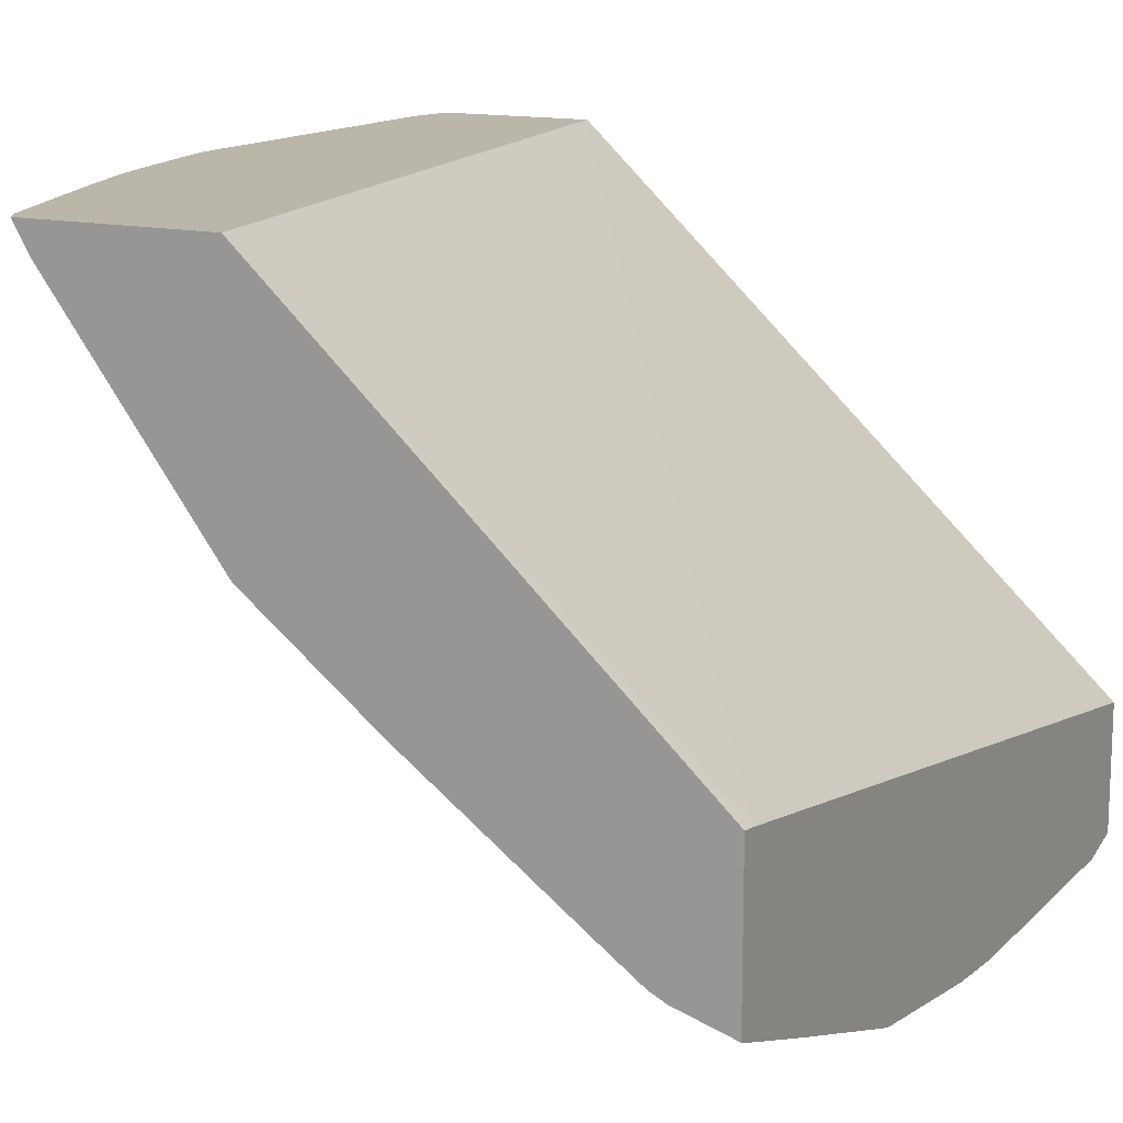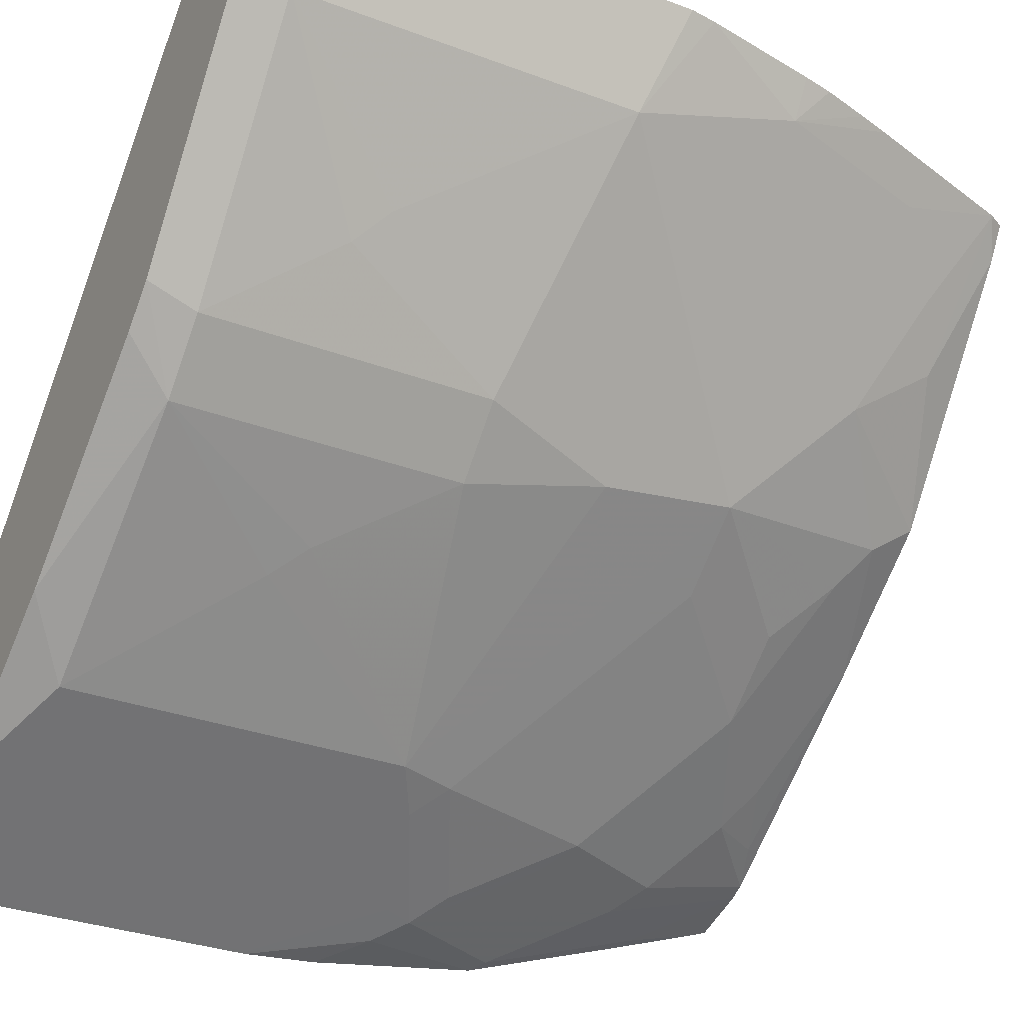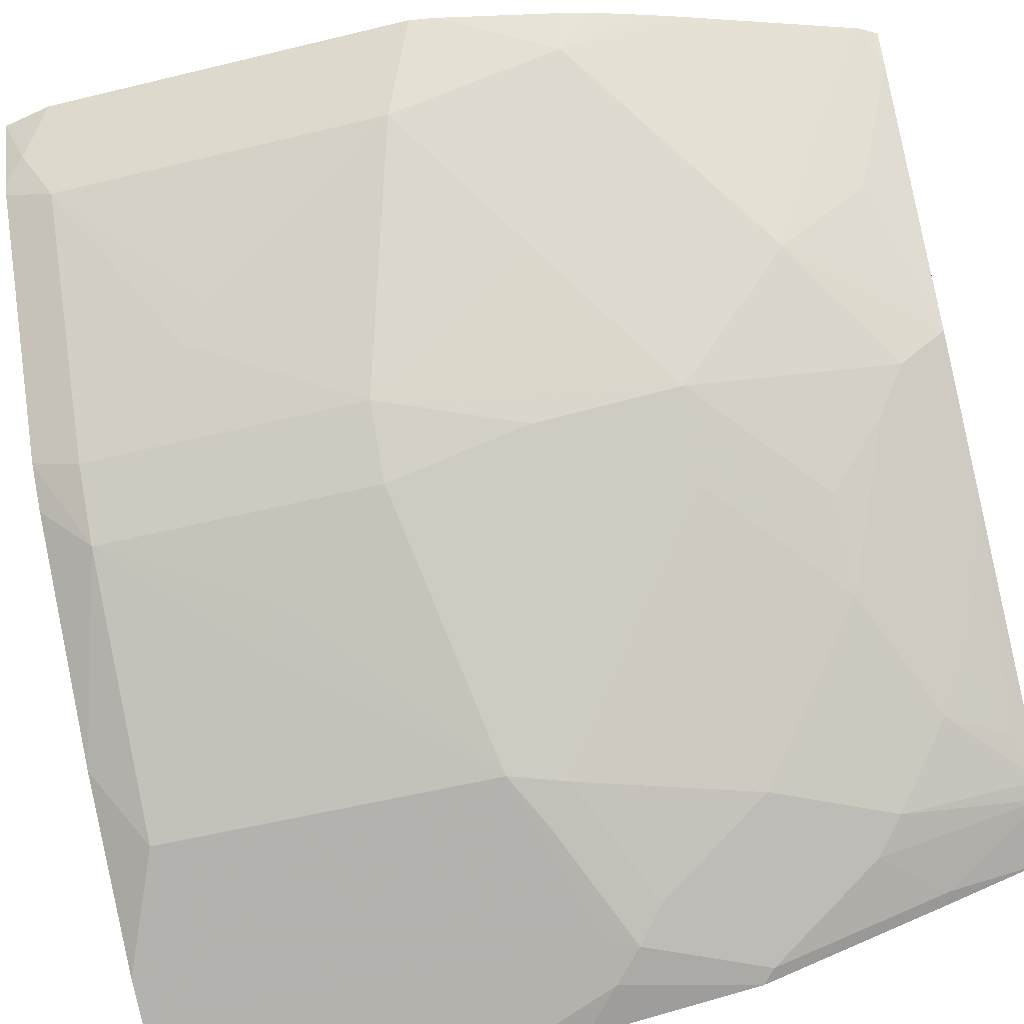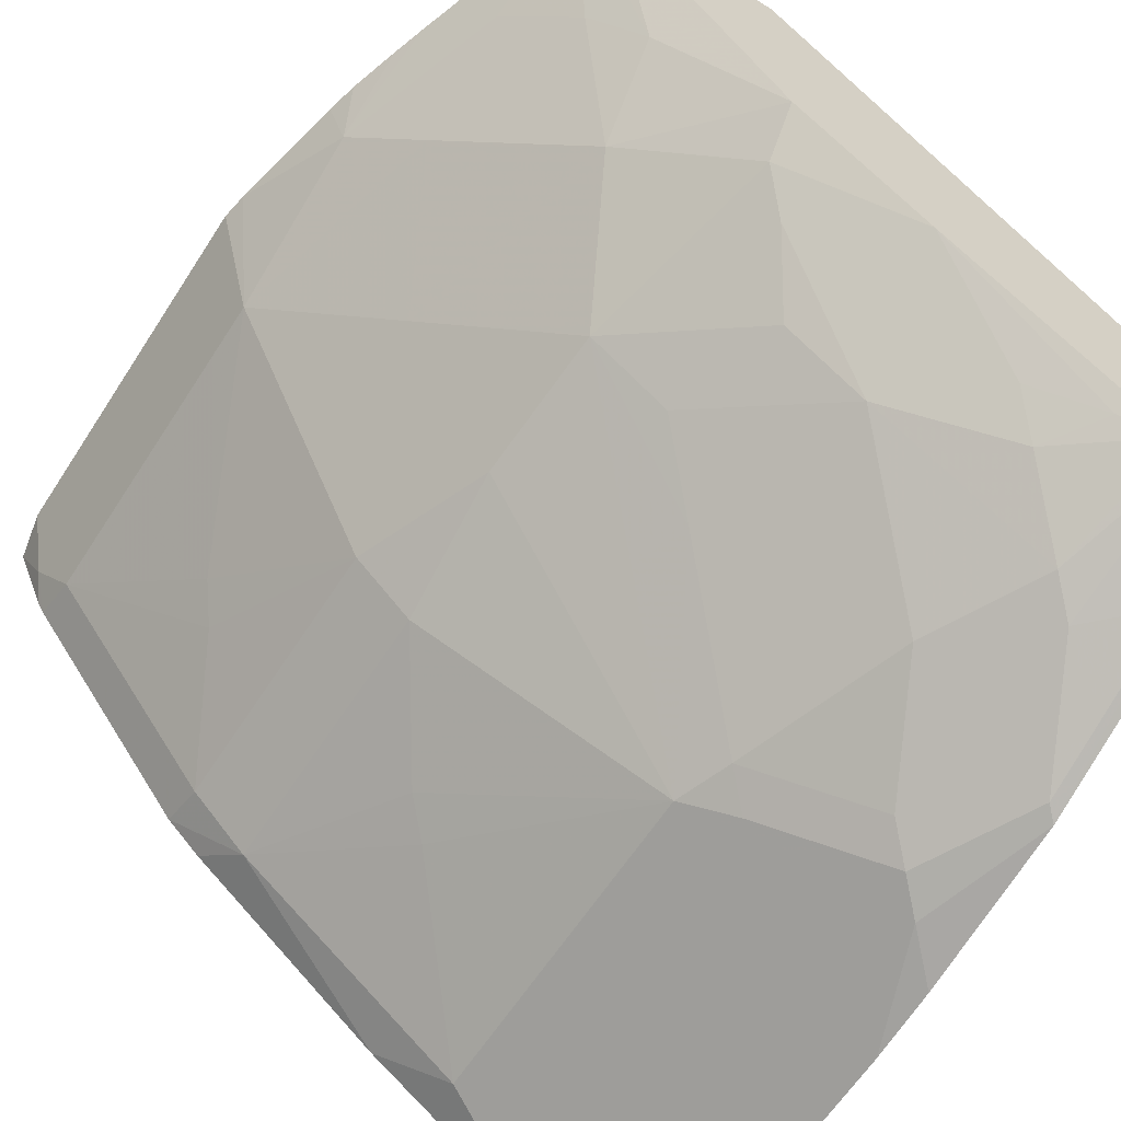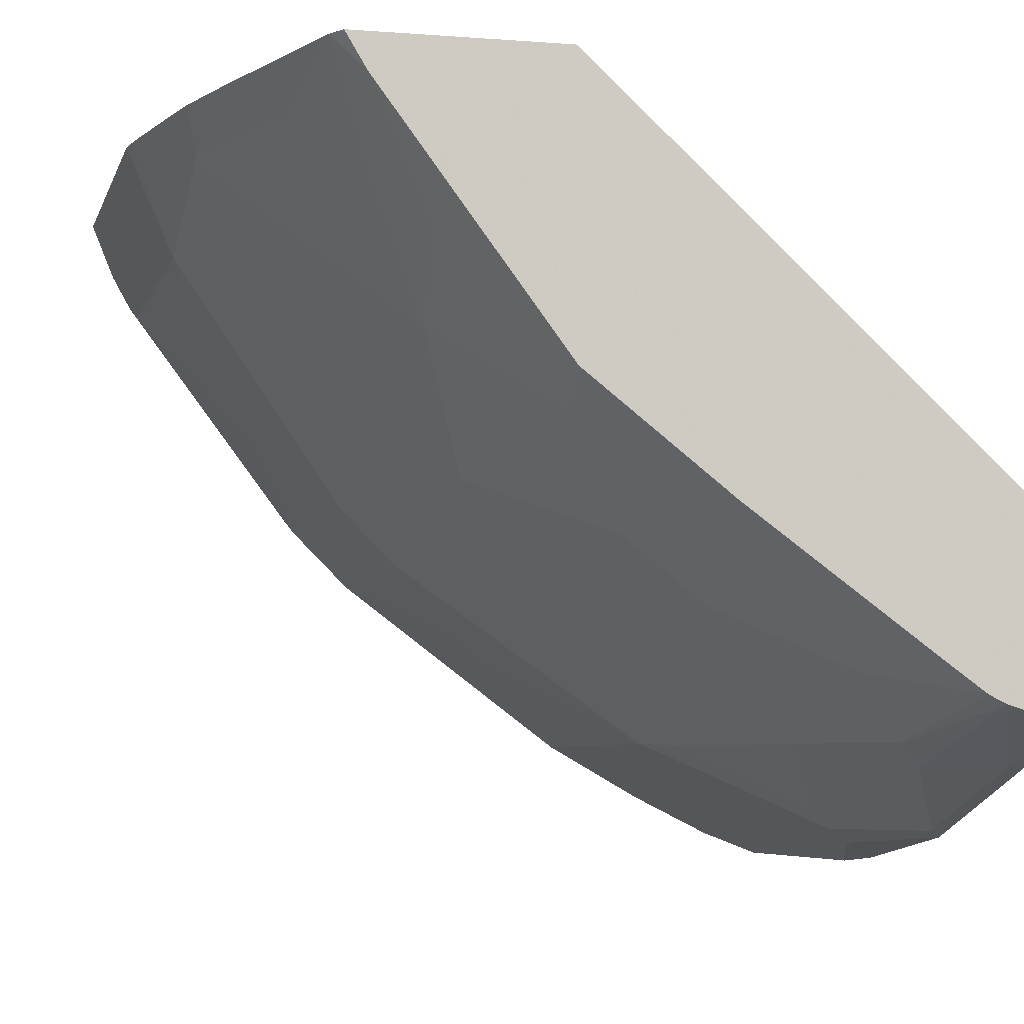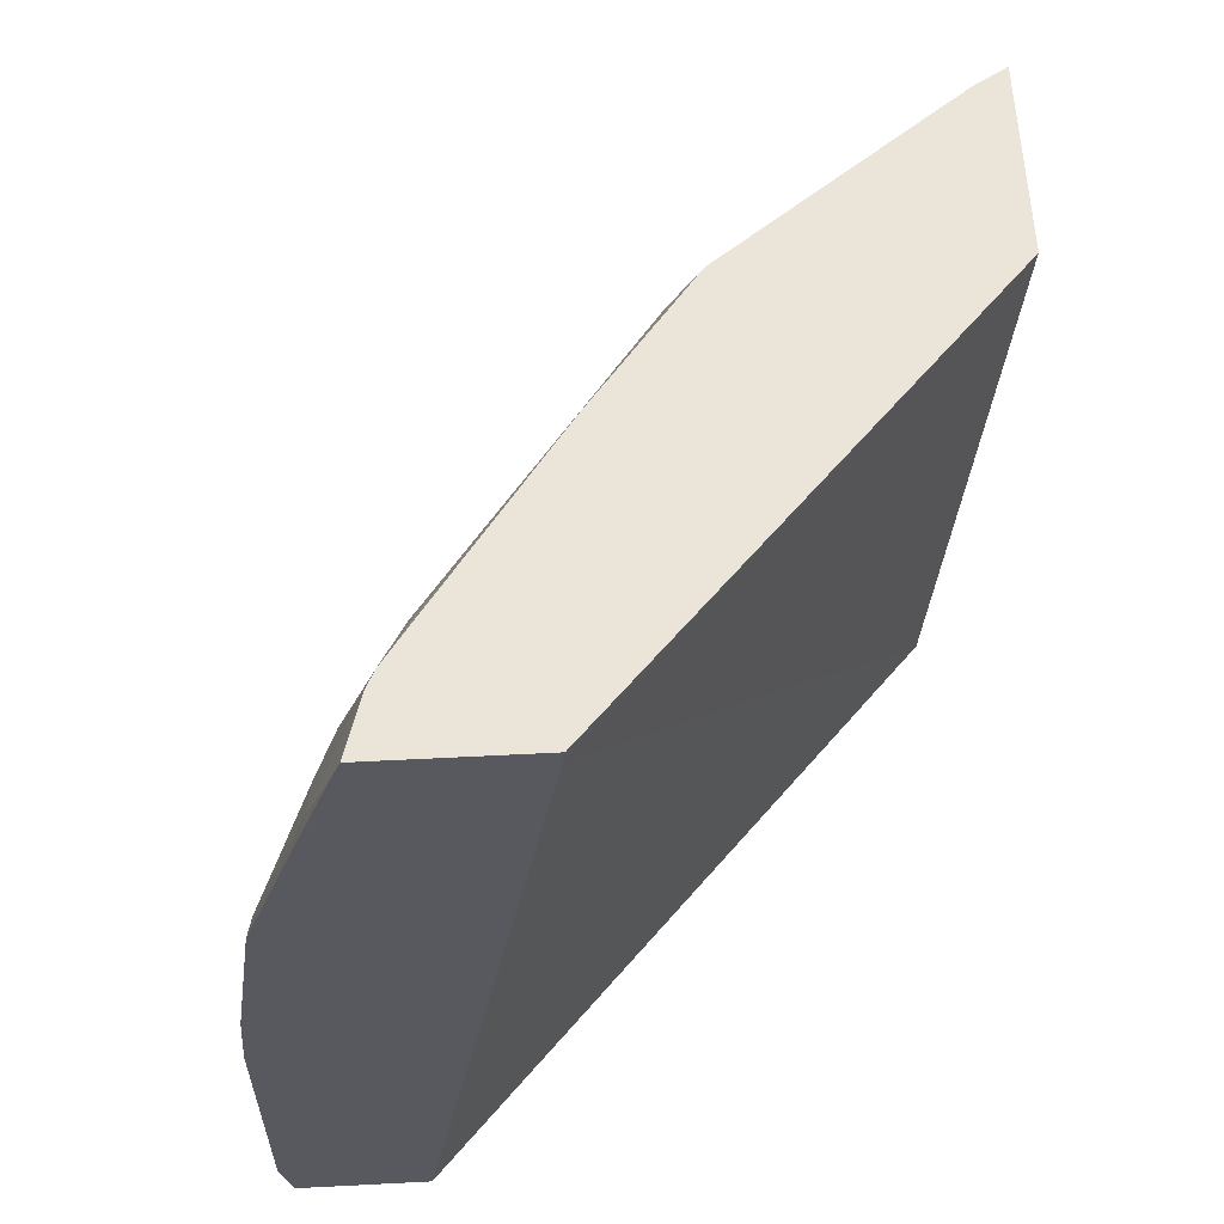
<metadata>
{"format":"obj","ext":"obj","renderer":"f3d","projection":"perspective","resolution":1024,"background":"white","views":[{"elev":14.1,"azim":-152.4,"up":"+Z"},{"elev":-31.4,"azim":61.9,"up":"+Z"},{"elev":-55.5,"azim":104.4,"up":"+Z"},{"elev":-62.6,"azim":147.2,"up":"+Z"},{"elev":-5.6,"azim":166.4,"up":"+Z"},{"elev":59.3,"azim":-93.0,"up":"+Y"}]}
</metadata>
<code>
v 0.2447 -0.4355 -0.5213
v 0.2447 -0.4355 -0.4755
v 0.2447 -0.4185 -0.5253
v 0.2591 -0.4355 -0.5181
v 0.442 -0.4355 -0.2918
v 0.2447 -0.1395 -0.4275
v 0.2458 -0.4185 -0.5248
v 0.2447 -0.3188 -0.5253
v 0.261 -0.4355 -0.5172
v 0.4984 -0.4355 -0.2918
v 0.3909 -0.1338 -0.2918
v 0.2447 -0.1373 -0.4272
v 0.2724 -0.4355 -0.5115
v 0.2458 -0.3188 -0.5248
v 0.2447 -0.2934 -0.5235
v 0.2591 -0.279 -0.5181
v 0.4879 -0.4355 -0.316
v 0.4932 -0.4285 -0.3089
v 0.5018 -0.4185 -0.2918
v 0.4572 -0.1338 -0.2918
v 0.2447 -0.1338 -0.4267
v 0.2876 -0.4355 -0.5039
v 0.2724 -0.279 -0.5115
v 0.2447 -0.2336 -0.5154
v 0.2691 -0.269 -0.5132
v 0.4856 -0.4355 -0.3199
v 0.4849 -0.4185 -0.3255
v 0.5018 -0.2881 -0.2918
v 0.4505 -0.1338 -0.3029
v 0.4605 -0.1395 -0.2918
v 0.2447 -0.1338 -0.4815
v 0.3255 -0.4185 -0.4849
v 0.3455 -0.4355 -0.465
v 0.3255 -0.2989 -0.4849
v 0.2447 -0.1738 -0.4954
v 0.2491 -0.1694 -0.4932
v 0.2491 -0.2292 -0.5132
v 0.2691 -0.1893 -0.4932
v 0.289 -0.2292 -0.4932
v 0.279 -0.2591 -0.5057
v 0.3089 -0.2889 -0.4932
v 0.4258 -0.4355 -0.3996
v 0.4251 -0.4185 -0.4052
v 0.4459 -0.3786 -0.3787
v 0.4534 -0.3687 -0.3687
v 0.4849 -0.2989 -0.3255
v 0.5004 -0.279 -0.2918
v 0.3907 -0.1338 -0.3826
v 0.4285 -0.1495 -0.3438
v 0.4804 -0.1993 -0.2918
v 0.4849 -0.2391 -0.3056
v 0.465 -0.1794 -0.3056
v 0.4451 -0.1595 -0.3255
v 0.2447 -0.1379 -0.4831
v 0.2648 -0.1338 -0.4754
v 0.4052 -0.4185 -0.4251
v 0.3687 -0.3687 -0.4534
v 0.4138 -0.4355 -0.4109
v 0.4052 -0.3188 -0.4251
v 0.3786 -0.3587 -0.4459
v 0.3189 -0.279 -0.4858
v 0.3587 -0.2391 -0.4459
v 0.3654 -0.2591 -0.4451
v 0.4085 -0.269 -0.4135
v 0.2447 -0.1395 -0.4837
v 0.279 -0.1794 -0.4858
v 0.2989 -0.2192 -0.4858
v 0.4251 -0.3188 -0.4052
v 0.4451 -0.2591 -0.3654
v 0.465 -0.2192 -0.3255
v 0.4917 -0.2381 -0.2918
v 0.3445 -0.1338 -0.4188
v 0.4251 -0.1794 -0.3654
v 0.3886 -0.1495 -0.3936
v 0.484 -0.2105 -0.2918
v 0.4891 -0.2274 -0.2918
v 0.2704 -0.1338 -0.4726
v 0.3388 -0.1794 -0.4459
v 0.3786 -0.2192 -0.426
v 0.4052 -0.2192 -0.4052
v 0.2989 -0.1595 -0.4658
v 0.2856 -0.1395 -0.465
v 0.2837 -0.1338 -0.4631
v 0.3786 -0.1595 -0.4061
v 0.3089 -0.1495 -0.4534
v 0.3654 -0.1794 -0.4251
f 38 55 66
f 38 66 67
f 38 67 39
f 40 67 61
f 40 61 41
f 42 58 56
f 42 56 43
f 46 68 69
f 43 59 68
f 43 68 44
f 44 68 45
f 45 68 46
f 46 69 70
f 46 70 51
f 46 51 47
f 36 38 37
f 43 56 59
f 36 55 38
f 32 56 33
f 35 65 36
f 29 30 49
f 29 49 48
f 30 50 51
f 30 51 52
f 30 52 53
f 30 53 49
f 31 55 54
f 47 51 71
f 36 65 55
f 32 34 57
f 33 56 58
f 34 59 60
f 34 60 57
f 34 41 61
f 34 61 62
f 34 62 63
f 34 63 64
f 34 64 59
f 32 57 56
f 48 49 73
f 59 64 68
f 48 74 72
f 69 80 73
f 69 73 70
f 28 46 47
f 72 74 84
f 72 84 85
f 72 85 82
f 73 80 74
f 74 80 84
f 77 83 82
f 77 82 81
f 78 81 85
f 78 85 84
f 78 84 86
f 78 86 80
f 78 80 79
f 80 86 84
f 81 82 85
f 68 80 69
f 66 77 81
f 66 78 67
f 66 81 78
f 49 53 73
f 50 75 51
f 51 70 52
f 51 75 76
f 51 76 71
f 52 70 53
f 53 70 73
f 54 55 65
f 48 73 74
f 55 77 66
f 56 60 59
f 61 67 62
f 62 67 78
f 62 78 79
f 62 79 80
f 62 80 63
f 63 80 64
f 64 80 68
f 56 57 60
f 72 82 83
f 27 45 46
f 27 43 44
f 1 5 2
f 2 5 6
f 3 7 9
f 3 9 4
f 3 8 14
f 3 14 7
f 5 10 19
f 5 19 28
f 5 28 47
f 5 47 71
f 5 71 76
f 5 76 75
f 5 75 50
f 5 50 30
f 5 30 20
f 5 20 11
f 5 11 6
f 1 10 5
f 1 17 10
f 1 26 17
f 1 42 26
f 1 2 6
f 1 6 12
f 1 12 21
f 1 21 31
f 1 31 54
f 1 54 65
f 1 65 35
f 1 35 24
f 6 11 12
f 1 24 15
f 1 8 3
f 1 3 4
f 27 44 45
f 1 9 13
f 1 13 22
f 1 22 33
f 1 33 58
f 1 58 42
f 1 15 8
f 7 13 9
f 1 4 9
f 7 23 13
f 19 46 28
f 20 30 29
f 22 32 33
f 22 23 34
f 22 34 32
f 23 25 34
f 24 35 36
f 24 36 37
f 24 37 25
f 25 37 38
f 25 39 67
f 25 67 40
f 25 40 41
f 25 41 34
f 26 42 43
f 26 43 27
f 7 14 23
f 19 27 46
f 18 27 19
f 25 38 39
f 17 26 18
f 8 15 16
f 18 26 27
f 8 16 14
f 10 17 18
f 10 18 19
f 11 29 48
f 11 48 72
f 11 72 83
f 11 83 77
f 11 20 29
f 11 55 31
f 11 31 21
f 11 21 12
f 13 23 22
f 14 16 23
f 15 24 16
f 16 25 23
f 11 77 55
f 16 24 25

</code>
